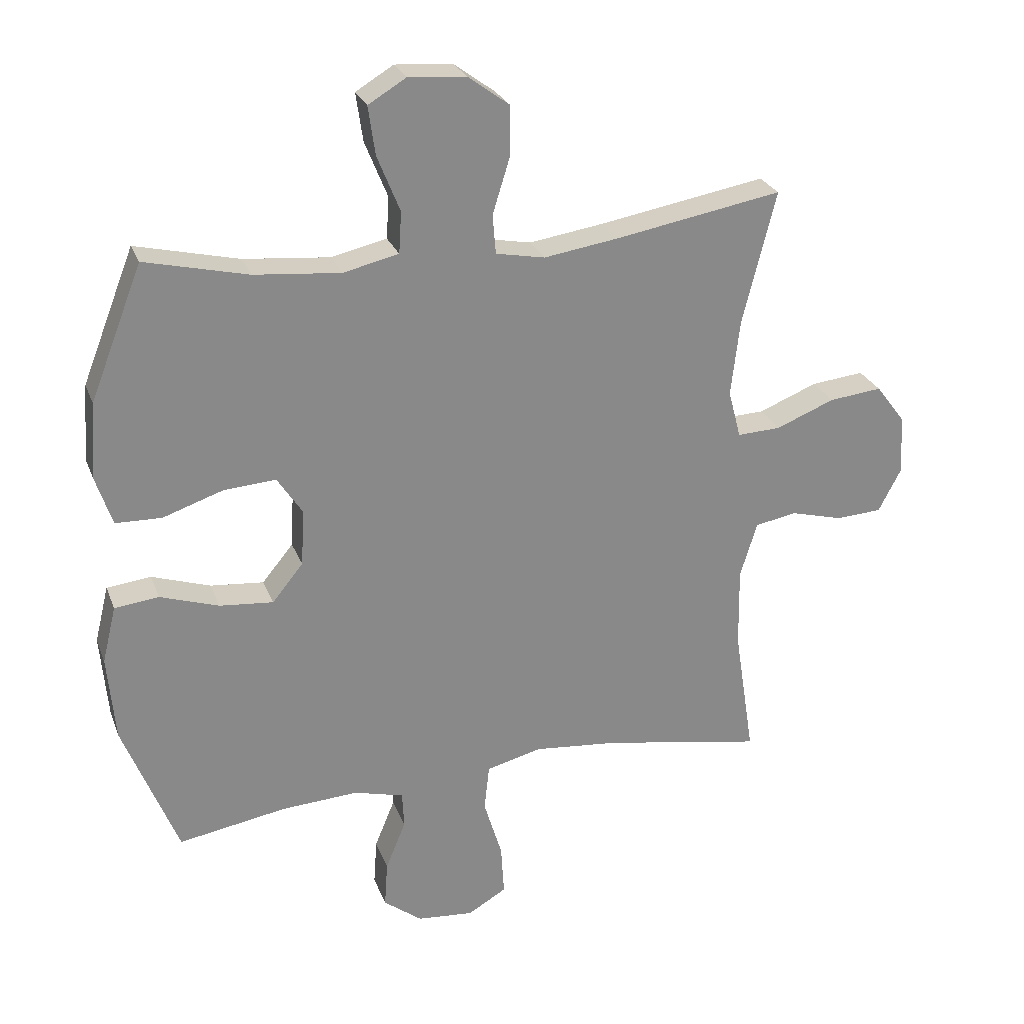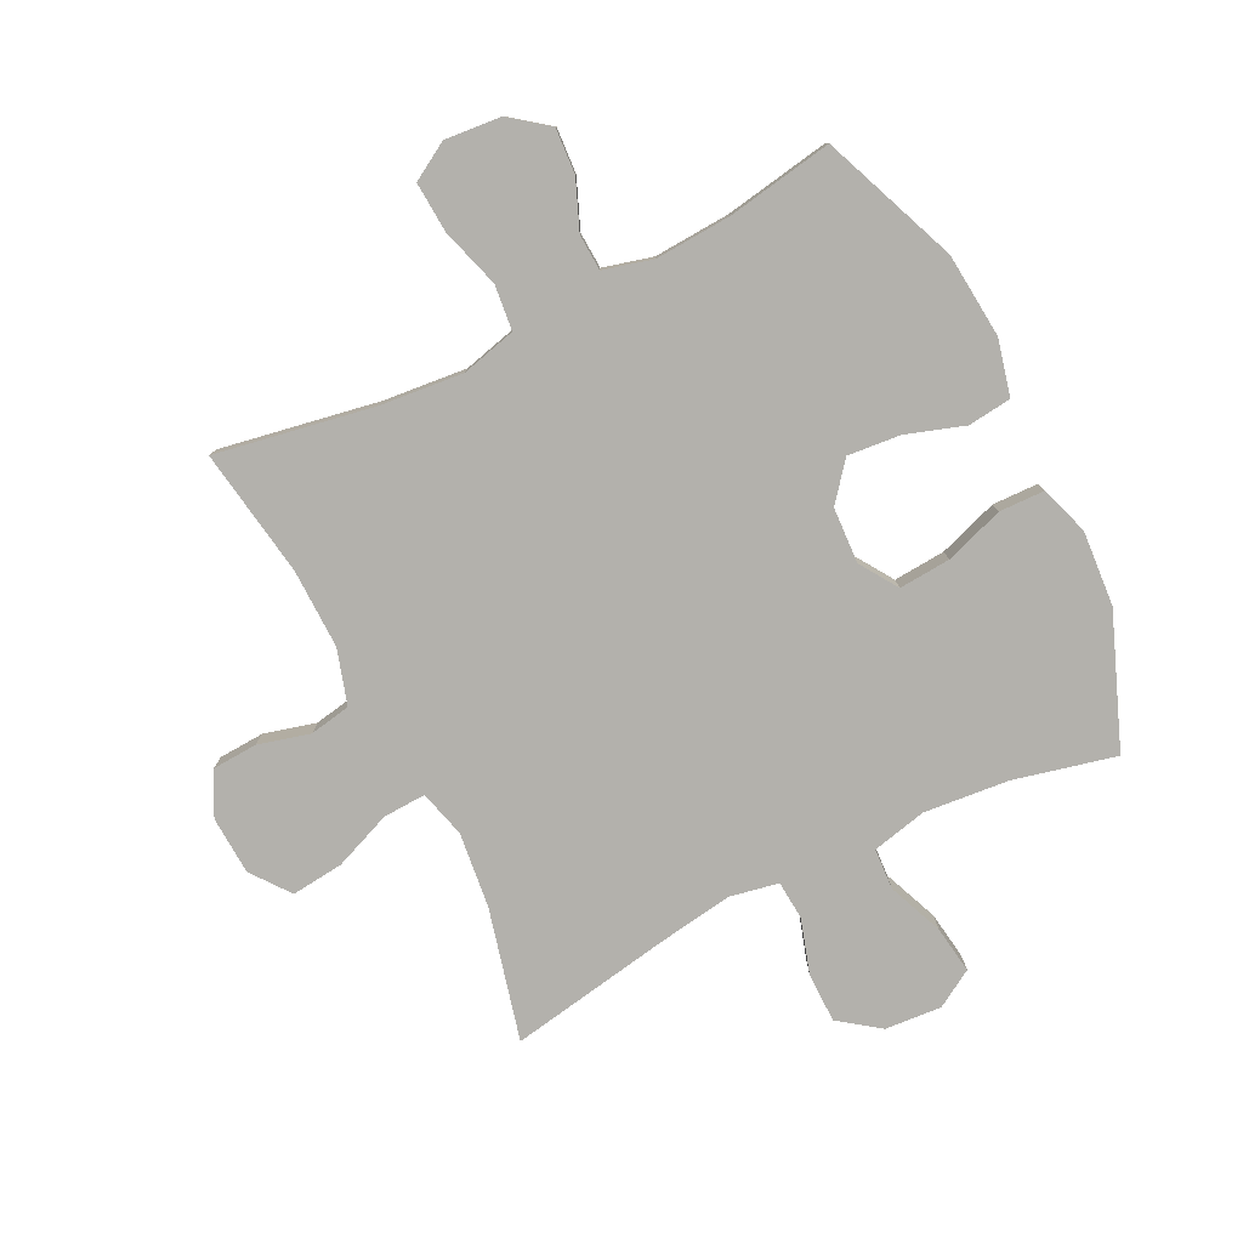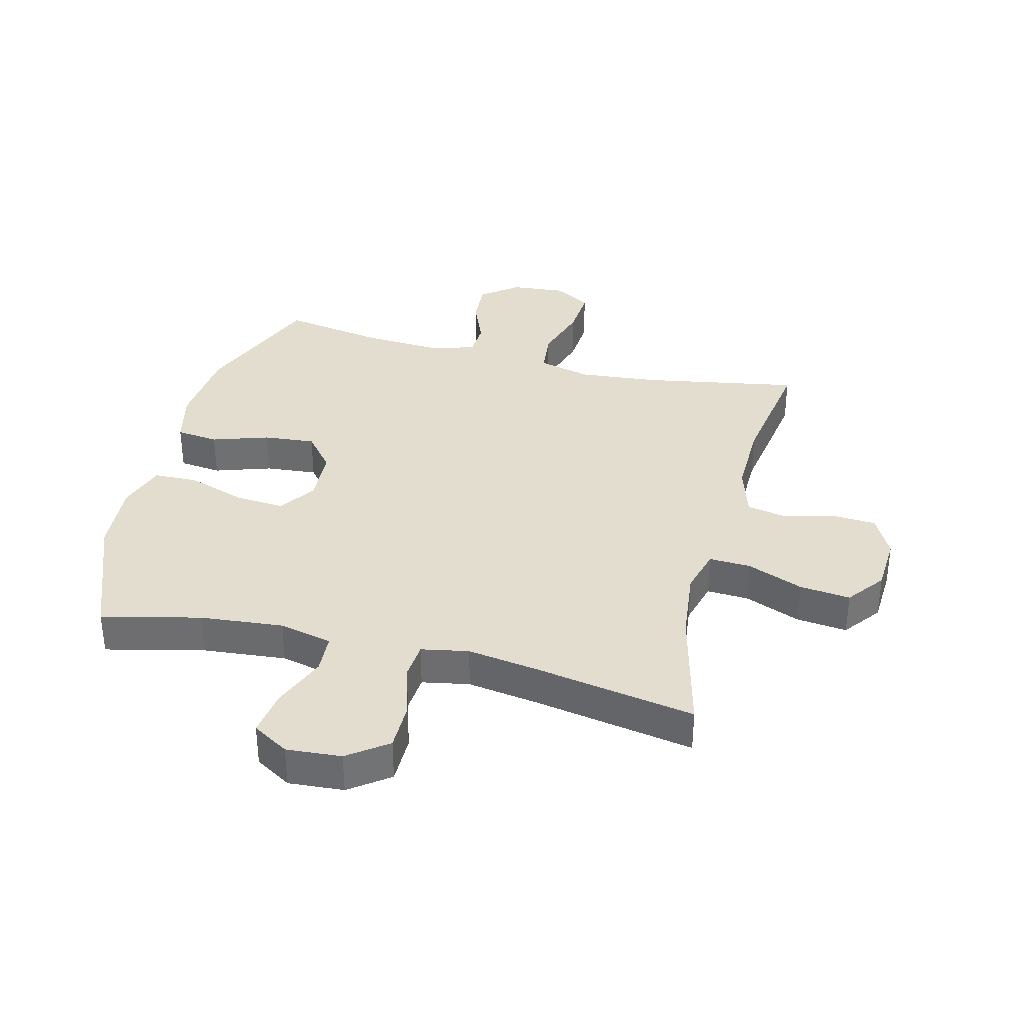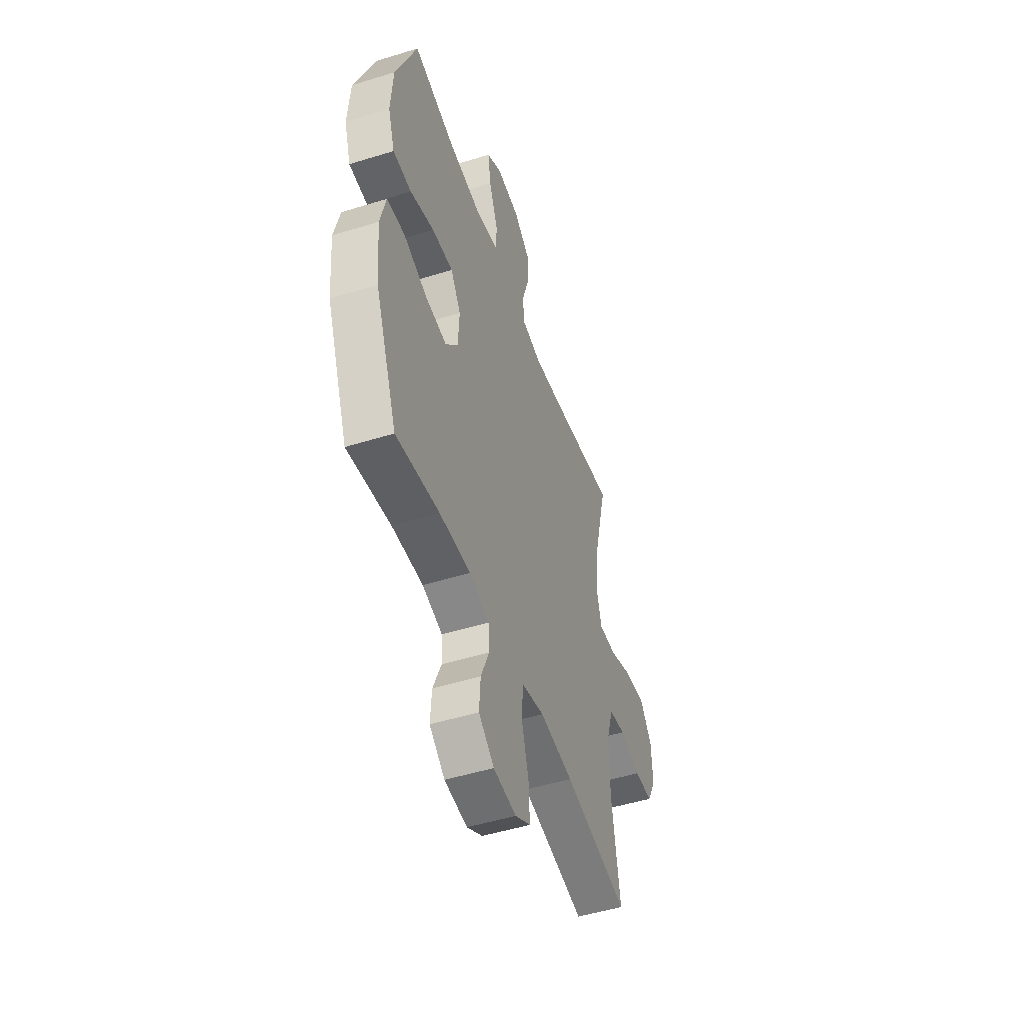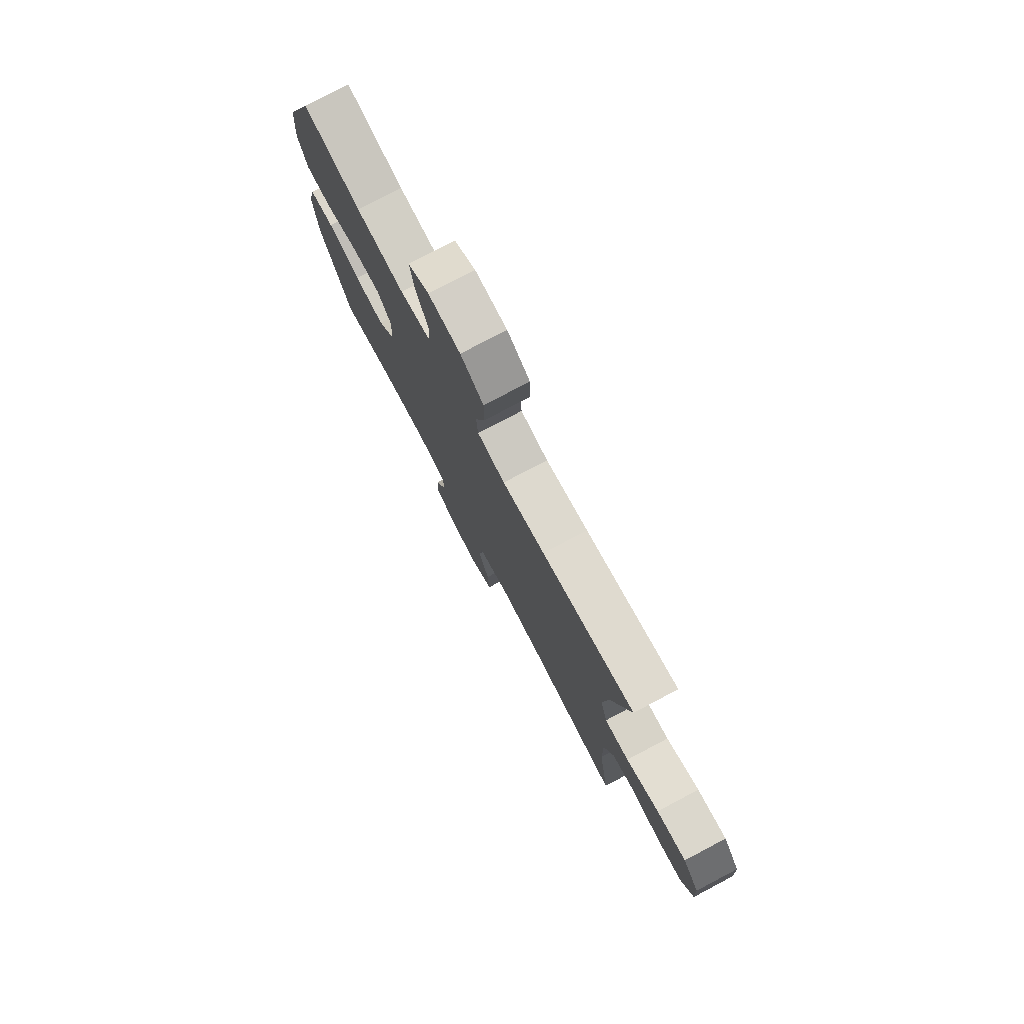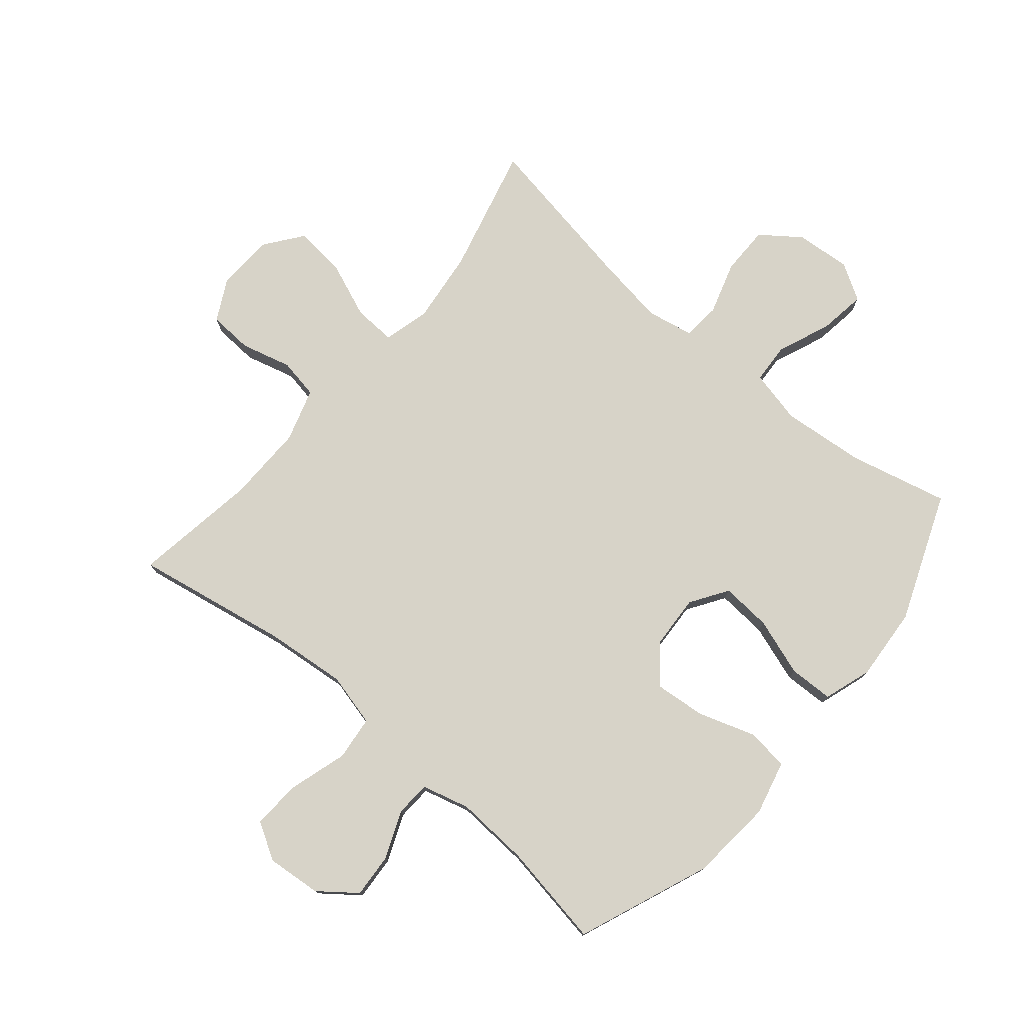
<metadata>
{"format":"obj","ext":"obj","renderer":"f3d","projection":"perspective","resolution":1024,"background":"white","views":[{"elev":26.3,"azim":-18.0,"up":"+Z"},{"elev":-79.1,"azim":-153.5,"up":"+Y"},{"elev":35.5,"azim":14.3,"up":"+Y"},{"elev":-49.5,"azim":-71.1,"up":"+Z"},{"elev":77.8,"azim":62.2,"up":"+Z"},{"elev":76.8,"azim":-139.9,"up":"+Y"}]}
</metadata>
<code>
v -0.5 0.07 -0.5
v -0.587 0.07 -0.281
v -0.599 0.07 -0.145
v -0.577 0.07 -0.055
v -0.507 0.07 -0.047
v -0.414 0.07 -0.078
v -0.329 0.07 -0.086
v -0.28 0.07 -0.026
v -0.275 0.07 0.064
v -0.315 0.07 0.125
v -0.398 0.07 0.119
v -0.493 0.07 0.087
v -0.566 0.07 0.089
v -0.592 0.07 0.168
v -0.583 0.07 0.289
v -0.5 0.07 0.5
v -0.337 0.07 0.461
v -0.2 0.07 0.448
v -0.112 0.07 0.468
v -0.108 0.07 0.534
v -0.144 0.07 0.623
v -0.155 0.07 0.7
v -0.095 0.07 0.736
v -0.004 0.07 0.729
v 0.061 0.07 0.681
v 0.061 0.07 0.6
v 0.034 0.07 0.513
v 0.039 0.07 0.451
v 0.117 0.07 0.436
v 0.237 0.07 0.454
v 0.5 0.07 0.5
v 0.447 0.07 0.289
v 0.433 0.07 0.168
v 0.453 0.07 0.092
v 0.522 0.07 0.095
v 0.615 0.07 0.132
v 0.699 0.07 0.141
v 0.746 0.07 0.079
v 0.751 0.07 -0.015
v 0.715 0.07 -0.084
v 0.642 0.07 -0.088
v 0.559 0.07 -0.066
v 0.493 0.07 -0.078
v 0.466 0.07 -0.166
v 0.468 0.07 -0.294
v 0.5 0.07 -0.5
v 0.245 0.07 -0.454
v 0.112 0.07 -0.441
v 0.024 0.07 -0.463
v 0.016 0.07 -0.536
v 0.045 0.07 -0.632
v 0.05 0.07 -0.713
v -0.011 0.07 -0.749
v -0.101 0.07 -0.741
v -0.162 0.07 -0.694
v -0.157 0.07 -0.621
v -0.125 0.07 -0.543
v -0.128 0.07 -0.485
v -0.207 0.07 -0.464
v -0.329 0.07 -0.471
v -0.5 0 -0.5
v -0.587 0 -0.281
v -0.599 0 -0.145
v -0.577 0 -0.055
v -0.507 0 -0.047
v -0.414 0 -0.078
v -0.329 0 -0.086
v -0.28 0 -0.026
v -0.275 0 0.064
v -0.315 0 0.125
v -0.398 0 0.119
v -0.493 0 0.087
v -0.566 0 0.089
v -0.592 0 0.168
v -0.583 0 0.289
v -0.5 0 0.5
v -0.337 0 0.461
v -0.2 0 0.448
v -0.112 0 0.468
v -0.108 0 0.534
v -0.144 0 0.623
v -0.155 0 0.7
v -0.095 0 0.736
v -0.004 0 0.729
v 0.061 0 0.681
v 0.061 0 0.6
v 0.034 0 0.513
v 0.039 0 0.451
v 0.117 0 0.436
v 0.237 0 0.454
v 0.5 0 0.5
v 0.447 0 0.289
v 0.433 0 0.168
v 0.453 0 0.092
v 0.522 0 0.095
v 0.615 0 0.132
v 0.699 0 0.141
v 0.746 0 0.079
v 0.751 0 -0.015
v 0.715 0 -0.084
v 0.642 0 -0.088
v 0.559 0 -0.066
v 0.493 0 -0.078
v 0.466 0 -0.166
v 0.468 0 -0.294
v 0.5 0 -0.5
v 0.245 0 -0.454
v 0.112 0 -0.441
v 0.024 0 -0.463
v 0.016 0 -0.536
v 0.045 0 -0.632
v 0.05 0 -0.713
v -0.011 0 -0.749
v -0.101 0 -0.741
v -0.162 0 -0.694
v -0.157 0 -0.621
v -0.125 0 -0.543
v -0.128 0 -0.485
v -0.207 0 -0.464
v -0.329 0 -0.471
f 55 56 57
f 54 55 57
f 53 54 57
f 52 53 57
f 51 52 57
f 50 51 57
f 49 50 57 58
f 48 49 58 59
f 45 46 47
f 44 45 47 48
f 48 59 60
f 44 48 60
f 43 44 60
f 40 41 42
f 39 40 42
f 38 39 42
f 37 38 42
f 36 37 42
f 35 36 42
f 34 35 42 43
f 30 31 32
f 29 30 32 33
f 43 60 1
f 34 43 1
f 33 34 1
f 29 33 1
f 28 29 1
f 25 26 27
f 24 25 27
f 23 24 27
f 22 23 27
f 21 22 27
f 20 21 27
f 15 16 17
f 14 15 17
f 13 14 17
f 12 13 17
f 11 12 17
f 10 11 17 18
f 9 10 18 19
f 4 5 6
f 3 4 6
f 2 3 6
f 1 2 6
f 1 6 7
f 19 20 27 28
f 8 9 19 28
f 8 28 1
f 1 7 8
f 117 116 115
f 117 115 114
f 117 114 113
f 117 113 112
f 117 112 111
f 117 111 110
f 118 117 110 109
f 119 118 109 108
f 107 106 105
f 108 107 105 104
f 120 119 108
f 120 108 104
f 120 104 103
f 102 101 100
f 102 100 99
f 102 99 98
f 102 98 97
f 102 97 96
f 102 96 95
f 103 102 95 94
f 92 91 90
f 93 92 90 89
f 61 120 103
f 61 103 94
f 61 94 93
f 61 93 89
f 61 89 88
f 87 86 85
f 87 85 84
f 87 84 83
f 87 83 82
f 87 82 81
f 87 81 80
f 77 76 75
f 77 75 74
f 77 74 73
f 77 73 72
f 77 72 71
f 78 77 71 70
f 79 78 70 69
f 66 65 64
f 66 64 63
f 66 63 62
f 66 62 61
f 67 66 61
f 88 87 80 79
f 88 79 69 68
f 61 88 68
f 68 67 61
f 1 61 62 2
f 2 62 63 3
f 3 63 64 4
f 4 64 65 5
f 5 65 66 6
f 6 66 67 7
f 7 67 68 8
f 8 68 69 9
f 9 69 70 10
f 10 70 71 11
f 11 71 72 12
f 12 72 73 13
f 13 73 74 14
f 14 74 75 15
f 15 75 76 16
f 16 76 77 17
f 17 77 78 18
f 18 78 79 19
f 19 79 80 20
f 20 80 81 21
f 21 81 82 22
f 22 82 83 23
f 23 83 84 24
f 24 84 85 25
f 25 85 86 26
f 26 86 87 27
f 27 87 88 28
f 28 88 89 29
f 29 89 90 30
f 30 90 91 31
f 31 91 92 32
f 32 92 93 33
f 33 93 94 34
f 34 94 95 35
f 35 95 96 36
f 36 96 97 37
f 37 97 98 38
f 38 98 99 39
f 39 99 100 40
f 40 100 101 41
f 41 101 102 42
f 42 102 103 43
f 43 103 104 44
f 44 104 105 45
f 45 105 106 46
f 46 106 107 47
f 47 107 108 48
f 48 108 109 49
f 49 109 110 50
f 50 110 111 51
f 51 111 112 52
f 52 112 113 53
f 53 113 114 54
f 54 114 115 55
f 55 115 116 56
f 56 116 117 57
f 57 117 118 58
f 58 118 119 59
f 59 119 120 60
f 60 120 61 1

</code>
